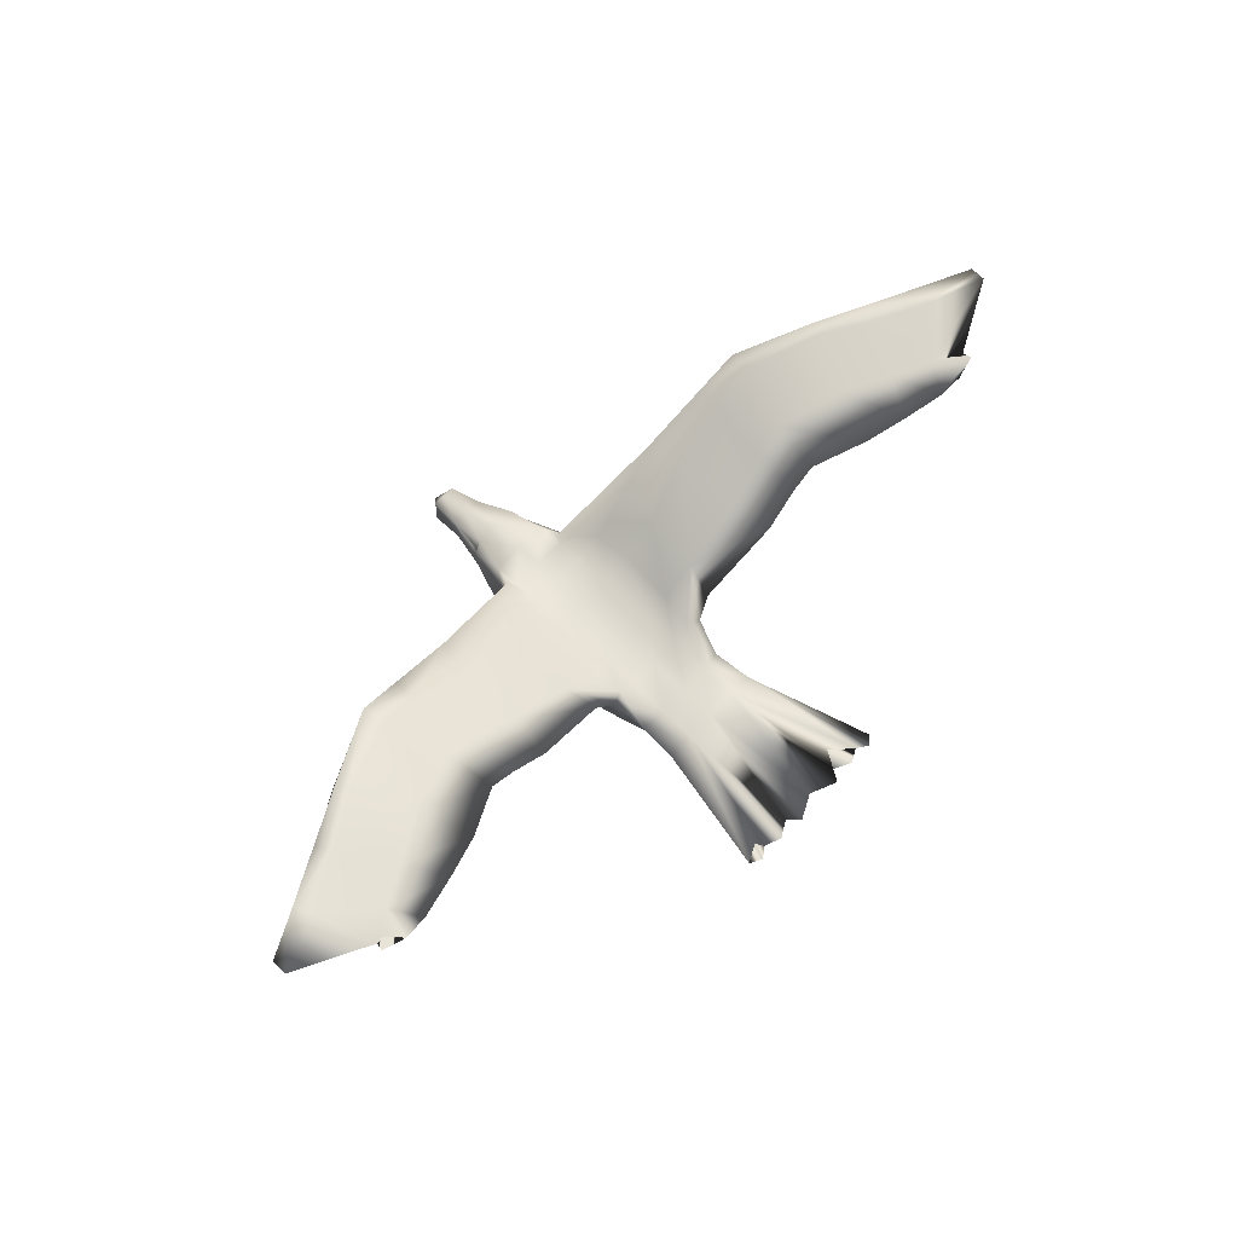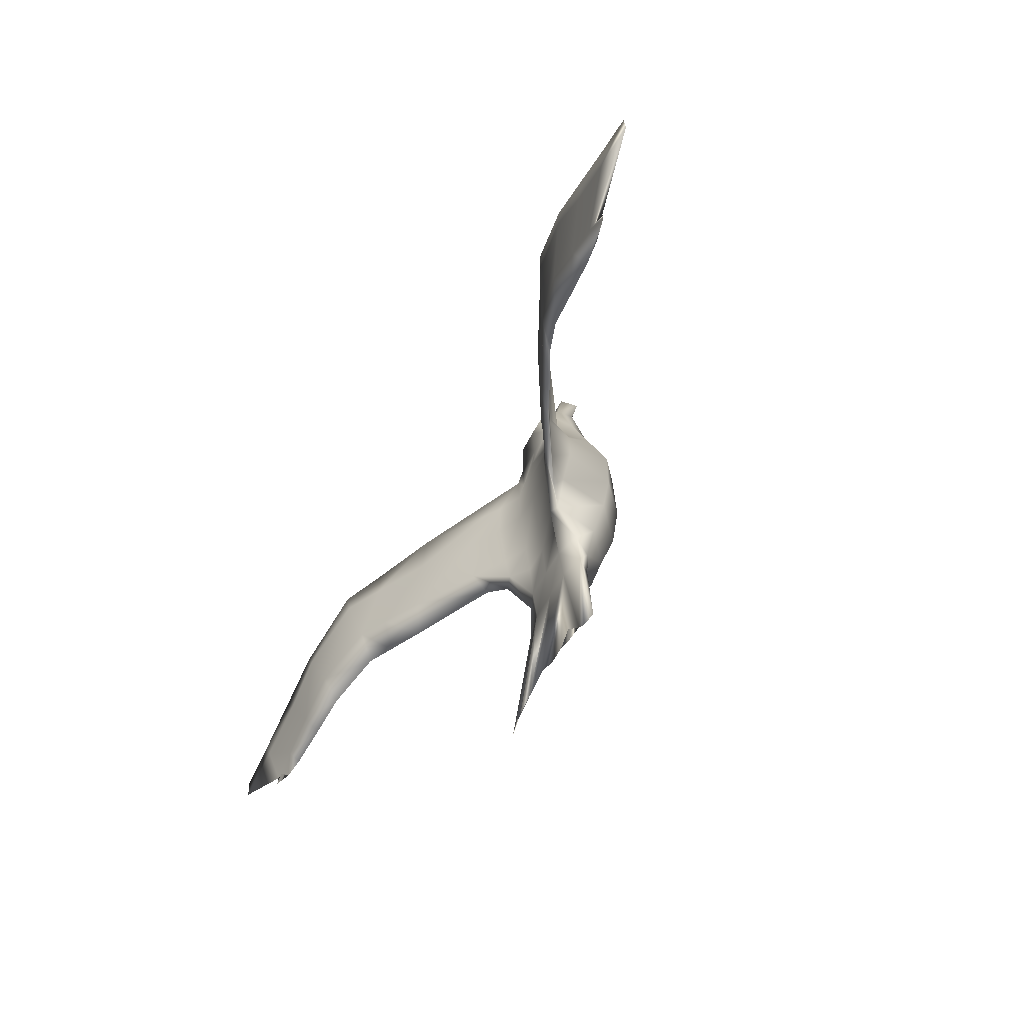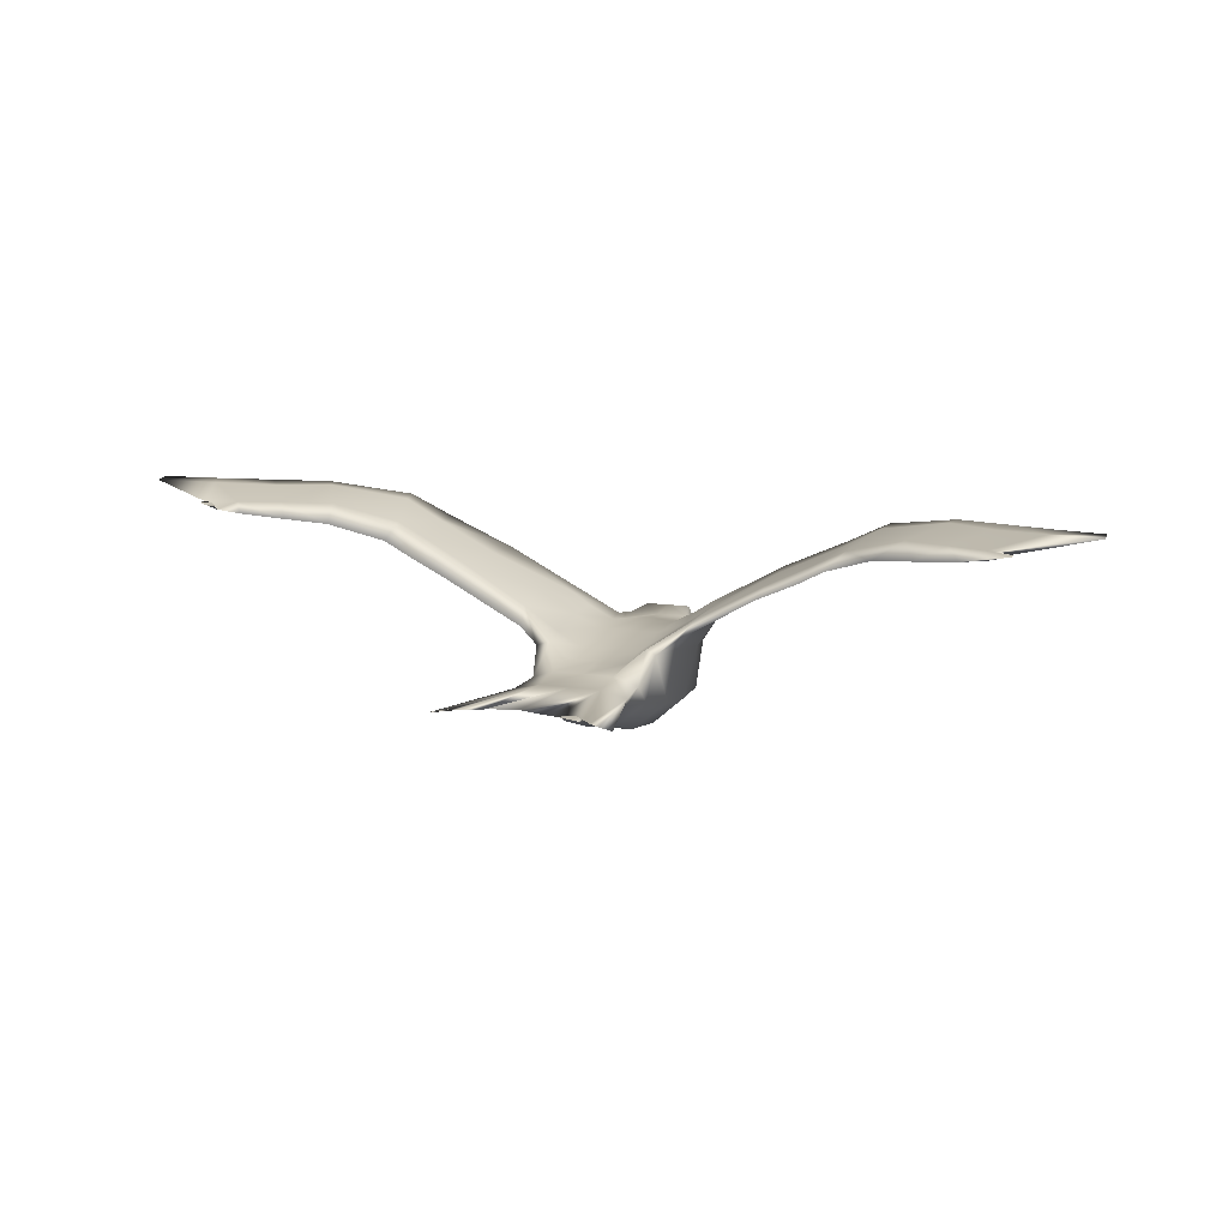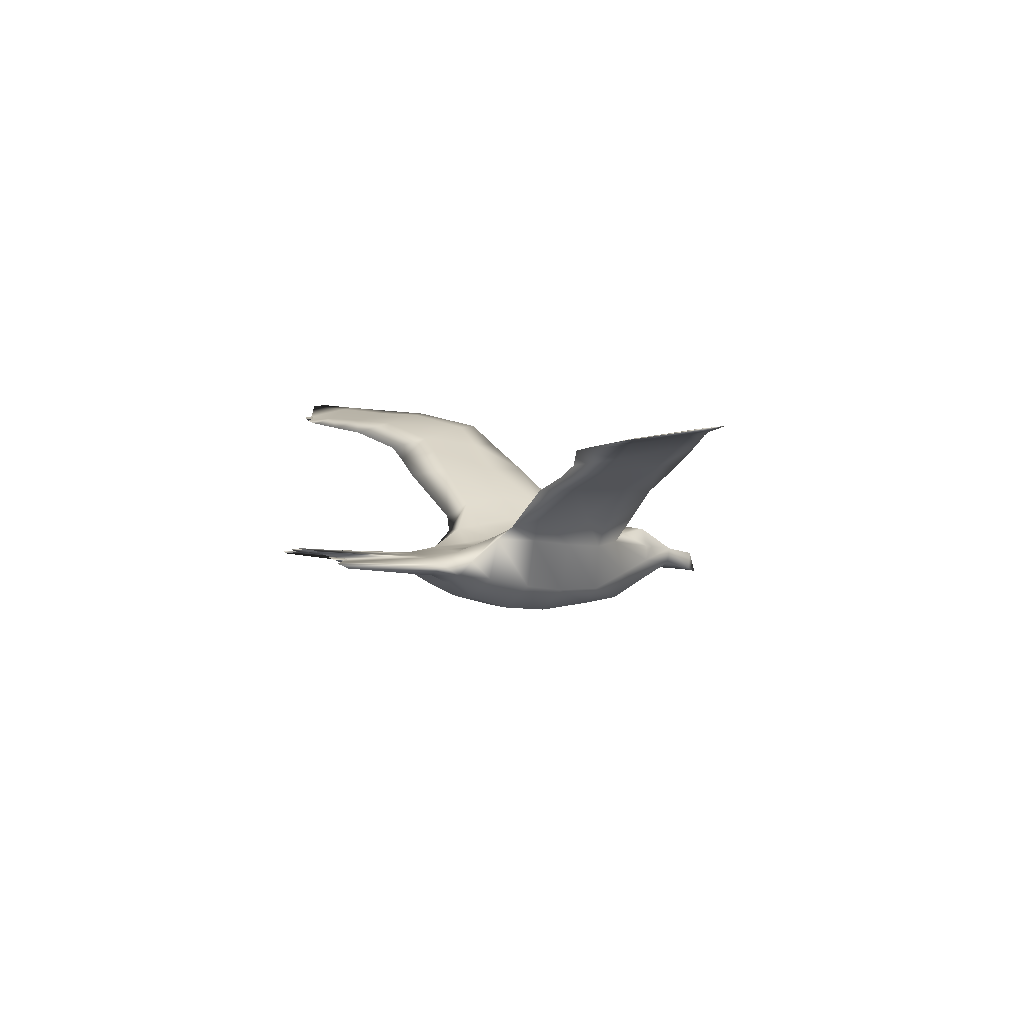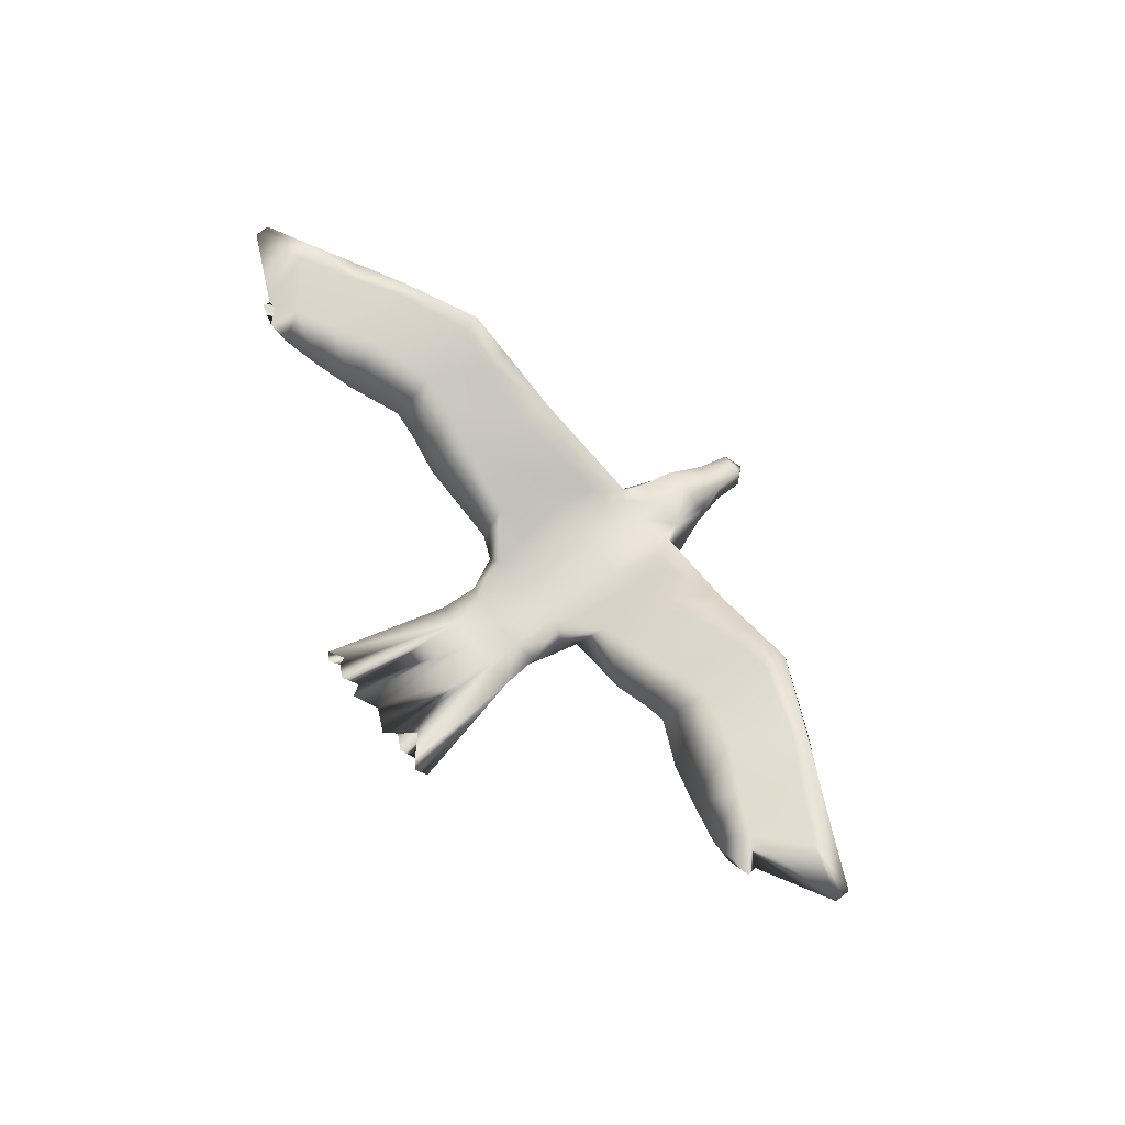
<metadata>
{"format":"obj","ext":"obj","renderer":"f3d","projection":"perspective","resolution":1024,"background":"white","views":[{"elev":65.7,"azim":132.6,"up":"+Y"},{"elev":-53.8,"azim":-116.0,"up":"+Z"},{"elev":12.8,"azim":-160.2,"up":"+Y"},{"elev":4.7,"azim":-118.9,"up":"+Y"},{"elev":64.5,"azim":-128.3,"up":"+Y"}]}
</metadata>
<code>
v 0.474 0.1014 0.4542
v 0.471 0.09526 0.4542
v 0.4756 0.09373 0.4649
v 0.5244 0.09373 0.4649
v 0.529 0.09526 0.4542
v 0.526 0.1014 0.4542
v 0.9231 0.2495 0.2572
v 0.8742 0.2404 0.2159
v 0.9017 0.2434 0.1991
v 0.975 0.2556 0.2342
v 0.025 0.2572 0.2495
v 0.06929 0.2526 0.2724
v 0.06929 0.2541 0.2724
v 0.8742 0.2419 0.2159
v 0.9215 0.2526 0.2556
v 0.07693 0.2495 0.2556
v 0.025 0.2556 0.2342
v 0.8803 0.2388 0.1854
v 0.8559 0.2358 0.1869
v 0.9032 0.2434 0.1915
v 0.9307 0.2541 0.2724
v 0.975 0.2572 0.2495
v 0.07846 0.2526 0.2556
v 0.9307 0.2526 0.2724
v 0.1258 0.2419 0.2159
v 0.09831 0.2434 0.1991
v 0.09678 0.2434 0.19
v 0.1441 0.2358 0.1869
v 0.1197 0.2388 0.1854
v 0.1258 0.2404 0.2159
v 0.4878 0.08151 0.529
v 0.5 0.08151 0.529
v 0.5 0.08915 0.4954
v 0.4832 0.08915 0.4954
v 0.5122 0.08151 0.529
v 0.5 0.05707 0.5443
v 0.5168 0.06318 0.5244
v 0.4832 0.06318 0.5244
v 0.5 0.06013 0.5275
v 0.5168 0.08915 0.4954
v 0.5199 0.07235 0.4908
v 0.5305 0.07846 0.4527
v 0.4695 0.07846 0.4527
v 0.4801 0.07235 0.4908
v 0.5 0.06471 0.4908
v 0.4114 0.1457 0.2709
v 0.4389 0.1166 0.2327
v 0.4191 0.1319 0.2404
v 0.4511 0.1197 0.2388
v 0.4465 0.0922 0.2037
v 0.2434 0.2266 0.3671
v 0.2465 0.2327 0.3671
v 0.1732 0.248 0.3274
v 0.1716 0.2419 0.3289
v 0.4114 0.09678 0.03569
v 0.4511 0.07846 0.1548
v 0.4435 0.09068 0.164
v 0.1319 0.2449 0.2862
v 0.1212 0.248 0.2999
v 0.4023 0.1426 0.3274
v 0.4252 0.1075 0.3182
v 0.4328 0.1029 0.3625
v 0.4206 0.1319 0.3656
v 0.4221 0.1014 0.02806
v 0.4328 0.1014 0.03569
v 0.471 0.08915 0.1457
v 0.5305 0.1121 0.4206
v 0.5443 0.1044 0.4007
v 0.5367 0.1151 0.4007
v 0.8131 0.2312 0.1976
v 0.836 0.2404 0.2358
v 0.6558 0.1823 0.277
v 0.5886 0.1457 0.2709
v 0.5932 0.1502 0.3259
v 0.6512 0.1823 0.3396
v 0.5 0.109 0.2724
v 0.5305 0.109 0.2724
v 0.5305 0.1044 0.2388
v 0.5 0.1044 0.2388
v 0.8223 0.2404 0.3152
v 0.7535 0.2251 0.3457
v 0.7337 0.2144 0.2846
v 0.7932 0.2327 0.2617
v 0.5687 0.1136 0.2755
v 0.5596 0.06013 0.2724
v 0.5535 0.07082 0.2266
v 0.5611 0.1166 0.2327
v 0.5275 0.03264 0.2617
v 0.5 0.03264 0.2587
v 0.5 0.04638 0.2098
v 0.526 0.04791 0.2159
v 0.5153 0.09373 0.138
v 0.5 0.0922 0.1289
v 0.5 0.1075 0.03722
v 0.526 0.109 0.025
v 0.5458 0.0754 0.1915
v 0.5535 0.0922 0.2037
v 0.723 0.2083 0.2358
v 0.7719 0.2266 0.2098
v 0.5305 0.1014 0.1976
v 0.5 0.1014 0.1976
v 0.5 0.09678 0.164
v 0.8681 0.248 0.2862
v 0.555 0.1289 0.3656
v 0.5733 0.1411 0.3656
v 0.5596 0.1273 0.3289
v 0.4649 0.03264 0.3656
v 0.5 0.03264 0.3656
v 0.5 0.03875 0.4114
v 0.4725 0.03569 0.4099
v 0.4542 0.0754 0.1915
v 0.474 0.06624 0.1854
v 0.474 0.04791 0.2159
v 0.4465 0.07082 0.2266
v 0.2953 0.1976 0.2831
v 0.3396 0.1777 0.277
v 0.3442 0.1747 0.3396
v 0.2862 0.2037 0.3473
v 0.4771 0.1151 0.4527
v 0.4695 0.109 0.2724
v 0.445 0.1227 0.2724
v 0.4404 0.1273 0.3289
v 0.4695 0.1151 0.3289
v 0.2892 0.2113 0.3717
v 0.2892 0.2098 0.3473
v 0.2495 0.2312 0.3457
v 0.4068 0.1502 0.3259
v 0.4267 0.1411 0.3656
v 0.445 0.1289 0.3656
v 0.4633 0.1151 0.4007
v 0.4695 0.1014 0.1976
v 0.1793 0.2465 0.3152
v 0.2694 0.219 0.2846
v 0.2083 0.2373 0.2617
v 0.4695 0.09678 0.164
v 0.1625 0.2373 0.2373
v 0.4068 0.1396 0.2709
v 0.4313 0.1136 0.2755
v 0.4404 0.05249 0.3641
v 0.5489 0.1197 0.2388
v 0.8207 0.2465 0.3152
v 0.749 0.2312 0.3457
v 0.7535 0.2327 0.3671
v 0.8268 0.248 0.3274
v 0.5229 0.1151 0.4527
v 0.5 0.1121 0.4206
v 0.5 0.1151 0.4542
v 0.8375 0.2373 0.2373
v 0.5794 0.1319 0.3656
v 0.5672 0.1029 0.3625
v 0.5351 0.1044 0.03722
v 0.5351 0.03264 0.3656
v 0.5 0.025 0.3091
v 0.5336 0.02806 0.3076
v 0.7154 0.2037 0.3717
v 0.6512 0.1716 0.3778
v 0.6558 0.1747 0.3396
v 0.7138 0.2037 0.3473
v 0.5305 0.09678 0.164
v 0.5672 0.1014 0.03569
v 0.5519 0.1059 0.02806
v 0.8788 0.251 0.2999
v 0.8788 0.248 0.2999
v 0.526 0.06624 0.1854
v 0.5489 0.07846 0.1548
v 0.4664 0.02806 0.3076
v 0.4847 0.09373 0.138
v 0.2068 0.2327 0.2617
v 0.1777 0.2404 0.3152
v 0.2999 0.2037 0.2831
v 0.303 0.1945 0.2358
v 0.3442 0.1823 0.277
v 0.3412 0.1777 0.2312
v 0.3549 0.1808 0.3778
v 0.1319 0.248 0.2862
v 0.164 0.2404 0.2358
v 0.4481 0.1059 0.02806
v 0.4649 0.1044 0.03722
v 0.1869 0.2312 0.1976
v 0.4557 0.06624 0.4114
v 0.4817 0.05249 0.4511
v 0.5809 0.1319 0.2404
v 0.8284 0.2419 0.3289
v 0.7566 0.2266 0.3671
v 0.529 0.08915 0.1457
v 0.5932 0.1396 0.2709
v 0.5183 0.05249 0.4511
v 0.5275 0.03569 0.4099
v 0.5443 0.06624 0.4114
v 0.5 0.06318 0.1762
v 0.5748 0.1075 0.3182
v 0.5626 0.05402 0.3152
v 0.5 0.1151 0.3289
v 0.5305 0.1151 0.3289
v 0.7108 0.2098 0.3473
v 0.6451 0.1808 0.3778
v 0.7108 0.2113 0.3717
v 0.7917 0.2373 0.2617
v 0.5 0.05402 0.4557
v 0.474 0.109 0.025
v 0.2281 0.2266 0.2098
v 0.277 0.2083 0.2358
v 0.2663 0.2144 0.2846
v 0.4695 0.1044 0.2388
v 0.3488 0.1823 0.3396
v 0.4695 0.1121 0.4206
v 0.4557 0.1044 0.4007
v 0.2465 0.2251 0.3457
v 0.4404 0.06013 0.2724
v 0.4374 0.05402 0.3152
v 0.5 0.1151 0.3931
v 0.5305 0.1105 0.3931
v 0.5305 0.1166 0.3656
v 0.5 0.1166 0.3656
v 0.7047 0.1976 0.2831
v 0.5596 0.05249 0.3641
v 0.5779 0.1014 0.02806
v 0.5886 0.09678 0.03569
v 0.5977 0.1426 0.3274
v 0.8681 0.2449 0.2862
v 0.5565 0.09068 0.164
v 0.7306 0.219 0.2846
v 0.7001 0.2037 0.2831
v 0.6588 0.1777 0.2312
v 0.697 0.1945 0.2358
v 0.2846 0.2037 0.3717
v 0.1212 0.251 0.2999
v 0.4695 0.1105 0.3931
v 0.4695 0.1166 0.3656
v 0.3488 0.1716 0.3778
v 0.4725 0.03264 0.2617
v 0.6604 0.1777 0.277
v 0.555 0.1227 0.2724
f 1 2 3
f 4 5 6
f 7 8 9
f 11 12 13
f 9 14 15
f 16 12 11
f 18 19 14
f 10 15 21
f 11 13 23
f 21 24 22
f 17 23 25
f 8 19 18
f 27 26 25
f 10 22 24
f 26 27 29
f 17 26 30
f 31 32 33
f 35 36 37
f 38 39 36
f 40 41 42
f 36 39 37
f 43 44 34
f 37 39 45
f 34 44 38
f 44 45 39
f 40 33 32
f 38 36 31
f 35 37 41
f 32 31 36
f 36 35 32
f 46 47 48
f 49 50 47
f 51 52 53
f 55 56 57
f 12 16 58
f 60 61 62
f 56 55 64
f 67 68 69
f 70 71 14
f 72 73 74
f 76 77 78
f 80 81 82
f 84 85 86
f 88 89 90
f 92 93 94
f 87 86 96
f 83 82 98
f 79 78 100
f 95 94 102
f 14 71 103
f 104 105 74
f 107 108 109
f 111 112 113
f 115 116 117
f 119 1 3
f 120 121 122
f 124 125 126
f 122 127 128
f 128 130 129
f 50 49 131
f 132 126 133
f 57 50 131
f 30 136 58
f 137 138 61
f 139 107 110
f 104 69 105
f 100 78 140
f 141 142 143
f 145 67 146
f 148 83 99
f 149 68 150
f 95 151 92
f 152 108 153
f 85 88 91
f 155 156 157
f 145 147 33
f 159 160 161
f 24 21 162
f 164 165 96
f 166 153 108
f 66 167 112
f 57 56 111
f 136 168 169
f 102 135 131
f 126 125 170
f 171 170 172
f 130 128 174
f 121 46 127
f 175 132 134
f 66 65 177
f 28 179 136
f 48 47 138
f 180 110 181
f 182 87 73
f 87 97 140
f 183 144 143
f 151 161 160
f 8 148 70
f 186 84 87
f 42 187 188
f 92 164 190
f 91 90 190
f 191 192 85
f 183 184 81
f 193 194 77
f 195 75 196
f 99 198 71
f 73 87 140
f 181 199 45
f 167 178 200
f 50 111 114
f 201 202 203
f 101 131 204
f 125 205 172
f 202 133 170
f 2 206 207
f 3 2 43
f 179 176 134
f 124 174 205
f 76 120 123
f 169 208 51
f 138 209 210
f 112 190 90
f 40 42 5
f 163 162 144
f 75 74 105
f 211 212 213
f 81 158 215
f 68 189 216
f 154 153 89
f 185 160 217
f 149 150 191
f 163 220 7
f 221 165 218
f 222 223 195
f 224 72 223
f 196 105 69
f 210 166 107
f 116 137 60
f 51 208 118
f 178 177 65
f 59 227 13
f 111 56 112
f 228 229 129
f 201 134 133
f 230 174 124
f 79 204 120
f 168 203 208
f 47 114 209
f 113 90 89
f 184 143 197
f 156 196 69
f 213 104 106
f 146 67 212
f 215 232 224
f 5 42 189
f 187 199 109
f 41 187 42
f 219 191 84
f 7 220 148
f 159 100 97
f 198 222 142
f 100 140 97
f 182 73 72
f 139 110 180
f 117 60 63
f 230 63 207
f 57 135 65
f 227 175 23
f 49 47 46
f 173 172 46
f 49 46 121
f 23 175 176
f 135 102 94
f 58 169 54
f 173 48 137
f 209 231 166
f 200 94 93
f 68 67 5
f 140 233 73
f 21 15 103
f 218 217 160
f 68 149 156
f 156 149 219
f 189 188 152
f 45 199 187
f 92 185 164
f 150 216 192
f 82 215 225
f 214 213 194
f 77 233 140
f 103 141 144
f 145 6 5
f 167 93 190
f 61 210 139
f 202 171 115
f 193 123 229
f 205 127 46
f 28 25 176
f 130 207 206
f 226 124 52
f 207 130 174
f 123 122 129
f 34 33 147
f 118 117 230
f 114 113 231
f 167 190 112
f 69 104 213
f 98 222 198
f 155 197 196
f 101 100 159
f 220 80 83
f 97 96 165
f 190 93 92
f 188 109 108
f 86 91 164
f 158 157 232
f 40 4 6
f 194 106 233
f 143 142 195
f 164 185 165
f 231 89 153
f 62 139 180
f 203 115 118
f 214 229 228
f 174 128 127
f 54 53 227
f 56 66 112
f 228 130 206
f 49 204 131
f 53 52 126
f 147 146 206
f 179 201 168
f 62 207 63
f 43 181 44
f 67 69 212
f 225 223 222
f 223 72 75
f 102 159 151
f 163 183 80
f 232 186 182
f 192 154 88
f 41 45 187
f 216 152 154
f 157 219 186
f 155 158 81
f 185 92 151
f 71 198 141
f 106 74 73
f 110 109 199
f 207 180 43
f 171 173 116
f 211 228 206
f 204 49 121
f 227 53 132
f 206 2 1
f 7 9 10
f 9 15 10
f 16 11 17
f 18 14 9
f 18 9 20
f 10 21 22
f 11 23 17
f 17 25 26
f 8 18 20
f 8 20 9
f 27 25 28
f 27 28 29
f 10 24 7
f 26 29 28
f 26 28 30
f 17 30 16
f 31 33 34
f 37 45 41
f 34 38 31
f 44 39 38
f 40 32 35
f 35 41 40
f 51 53 54
f 12 58 59
f 60 62 63
f 56 64 65
f 56 65 66
f 70 14 19
f 72 74 75
f 76 78 79
f 80 82 83
f 84 86 87
f 88 90 91
f 92 94 95
f 87 96 97
f 83 98 99
f 79 100 101
f 14 103 15
f 104 74 106
f 107 109 110
f 111 113 114
f 115 117 118
f 119 3 34
f 120 122 123
f 124 126 52
f 122 128 129
f 132 133 134
f 57 131 135
f 30 58 16
f 137 61 60
f 141 143 144
f 145 146 147
f 148 99 70
f 152 153 154
f 85 91 86
f 155 157 158
f 145 33 40
f 159 161 151
f 24 162 163
f 166 108 107
f 57 111 50
f 136 169 58
f 102 131 101
f 126 170 133
f 171 172 173
f 121 127 122
f 175 134 176
f 66 177 178
f 66 178 167
f 28 136 30
f 48 138 137
f 180 181 43
f 183 143 184
f 151 160 185
f 8 70 19
f 186 87 182
f 42 188 189
f 91 190 164
f 191 85 84
f 183 81 80
f 193 77 76
f 195 196 197
f 99 71 70
f 181 45 44
f 50 114 47
f 201 203 168
f 101 204 79
f 125 172 170
f 202 170 171
f 3 43 34
f 179 134 201
f 124 205 125
f 76 123 193
f 169 51 54
f 138 210 61
f 112 90 113
f 40 5 4
f 163 144 183
f 75 105 196
f 211 213 214
f 81 215 82
f 68 216 150
f 154 89 88
f 185 217 218
f 185 218 165
f 149 191 219
f 163 7 24
f 222 195 142
f 224 223 225
f 210 107 139
f 116 60 117
f 51 118 226
f 178 65 135
f 59 13 12
f 228 129 130
f 201 133 202
f 230 124 226
f 79 120 76
f 168 208 169
f 47 209 138
f 113 89 231
f 184 197 155
f 156 69 68
f 213 106 194
f 146 212 211
f 215 224 225
f 5 189 68
f 187 109 188
f 219 84 186
f 7 148 8
f 159 97 221
f 198 142 141
f 182 72 224
f 117 63 230
f 57 65 64
f 57 64 55
f 227 23 13
f 173 46 48
f 23 176 25
f 135 94 200
f 135 200 178
f 58 54 59
f 173 137 116
f 209 166 210
f 200 93 167
f 21 103 162
f 218 160 159
f 218 159 221
f 156 219 157
f 189 152 216
f 150 192 191
f 82 225 98
f 214 194 193
f 77 140 78
f 103 144 162
f 145 5 67
f 61 139 62
f 202 115 203
f 193 229 214
f 205 46 172
f 28 176 179
f 226 52 51
f 207 174 230
f 123 129 229
f 34 147 119
f 118 230 226
f 114 231 209
f 69 213 212
f 98 198 99
f 155 196 156
f 101 159 102
f 220 83 148
f 97 165 221
f 188 108 152
f 86 164 96
f 158 232 215
f 40 6 145
f 194 233 77
f 143 195 197
f 231 153 166
f 62 180 207
f 203 118 208
f 214 228 211
f 174 127 205
f 54 227 59
f 53 126 132
f 147 206 119
f 179 168 136
f 225 222 98
f 223 75 195
f 102 151 95
f 163 80 220
f 232 182 224
f 192 88 85
f 216 154 192
f 157 186 232
f 155 81 184
f 71 141 103
f 106 73 233
f 110 199 181
f 207 43 2
f 171 116 115
f 211 206 146
f 204 121 120
f 227 132 175
f 206 1 119

</code>
